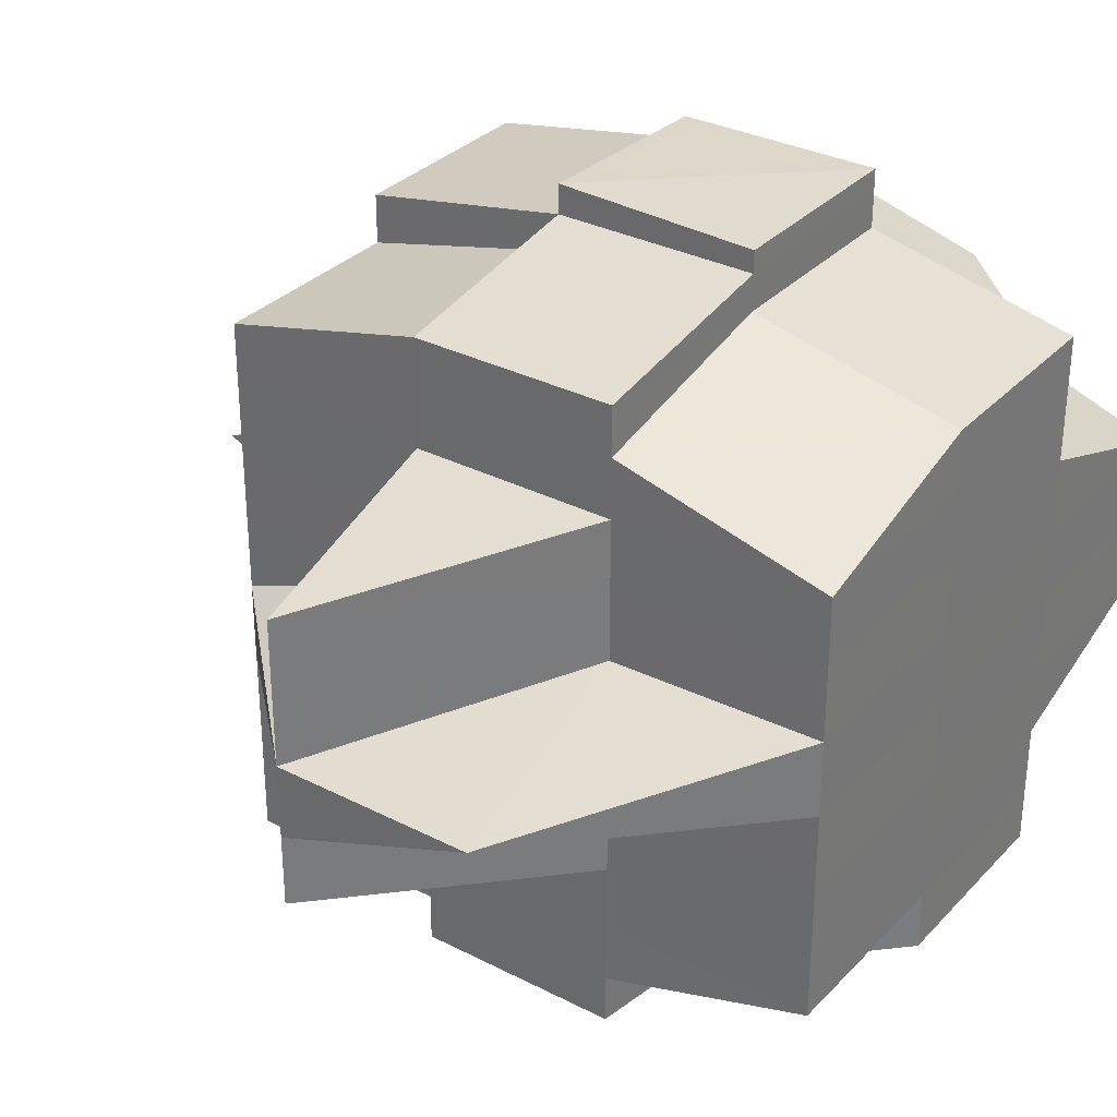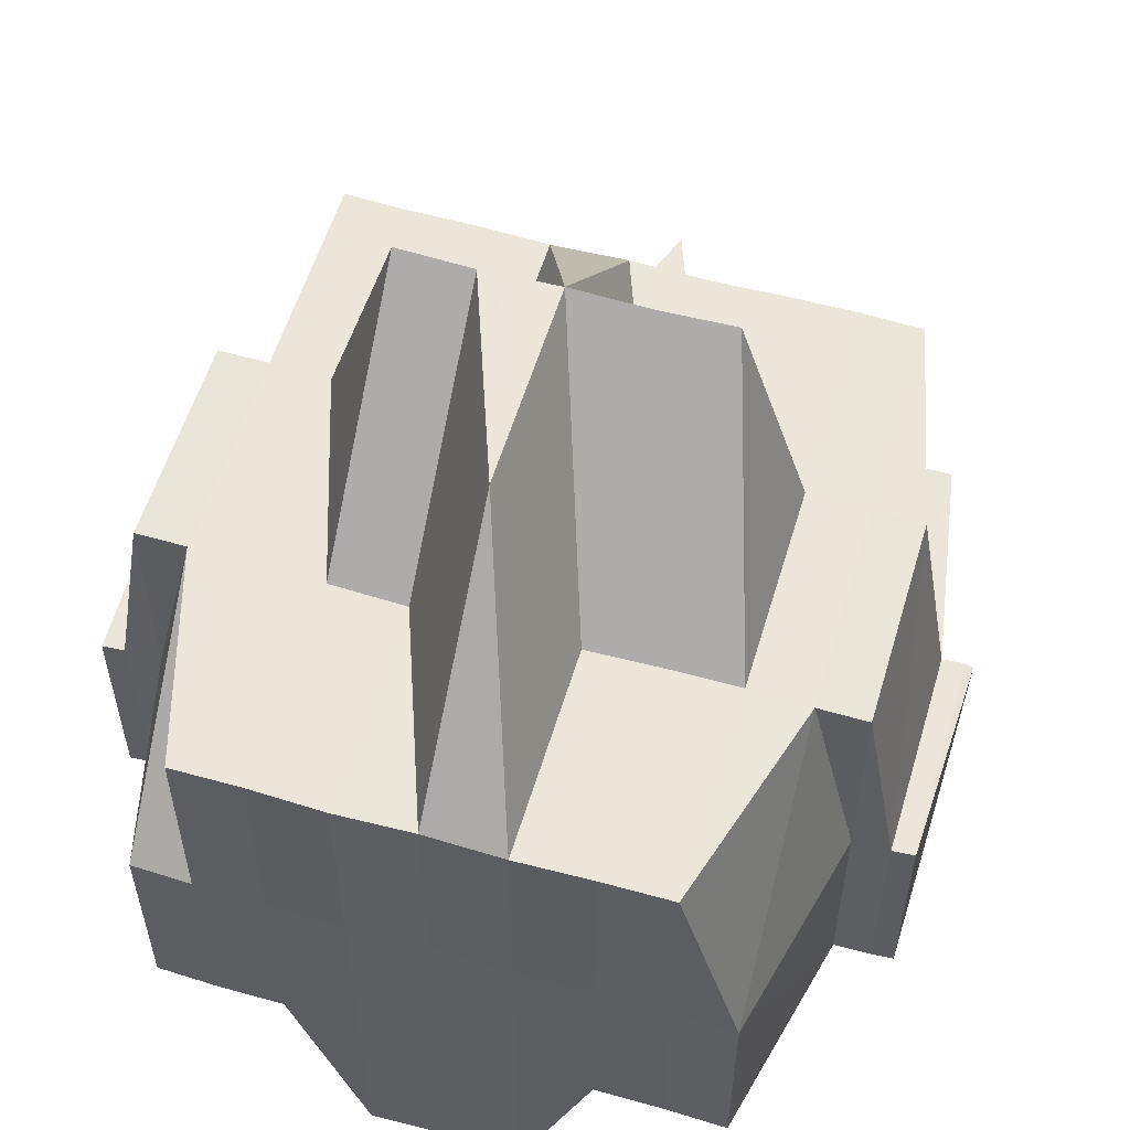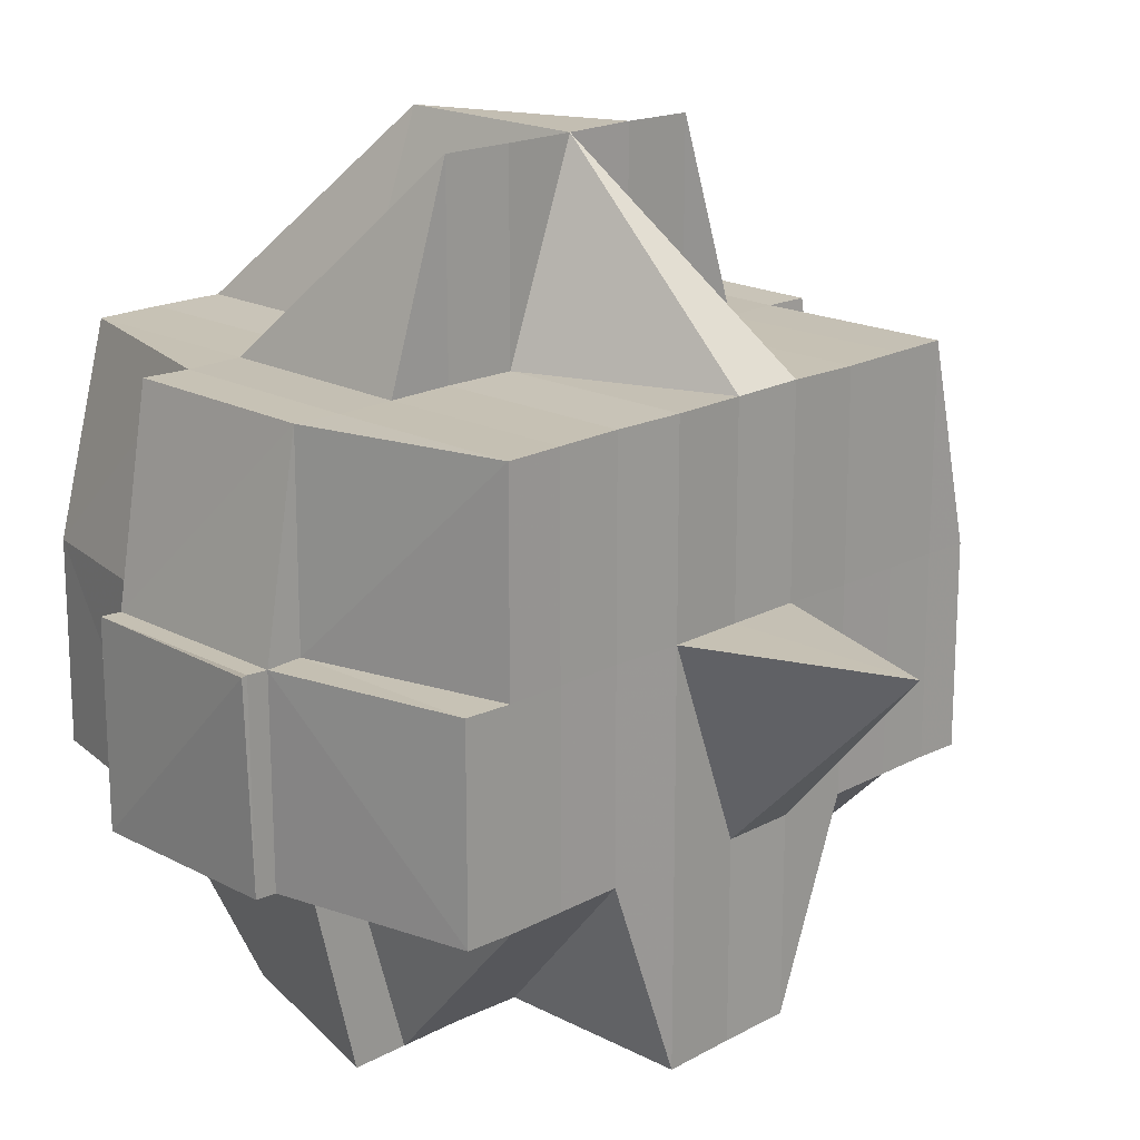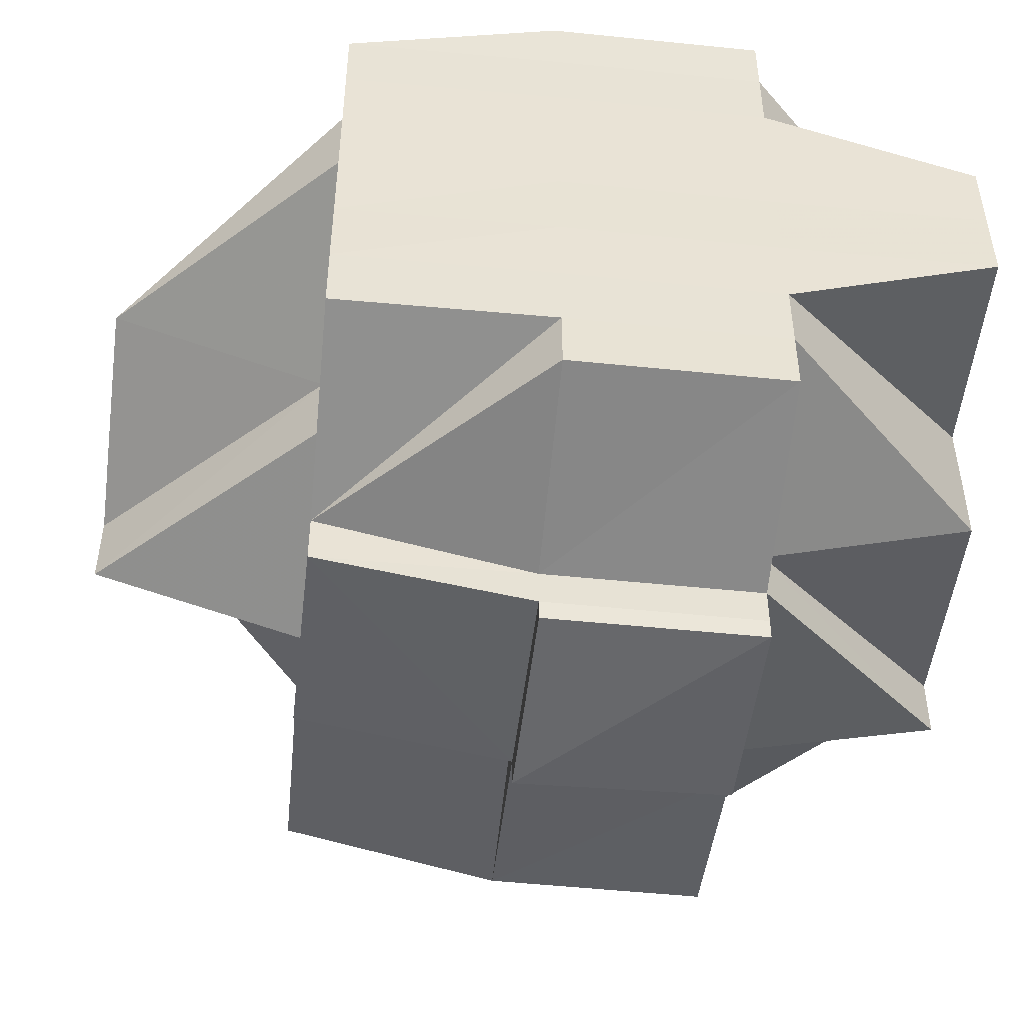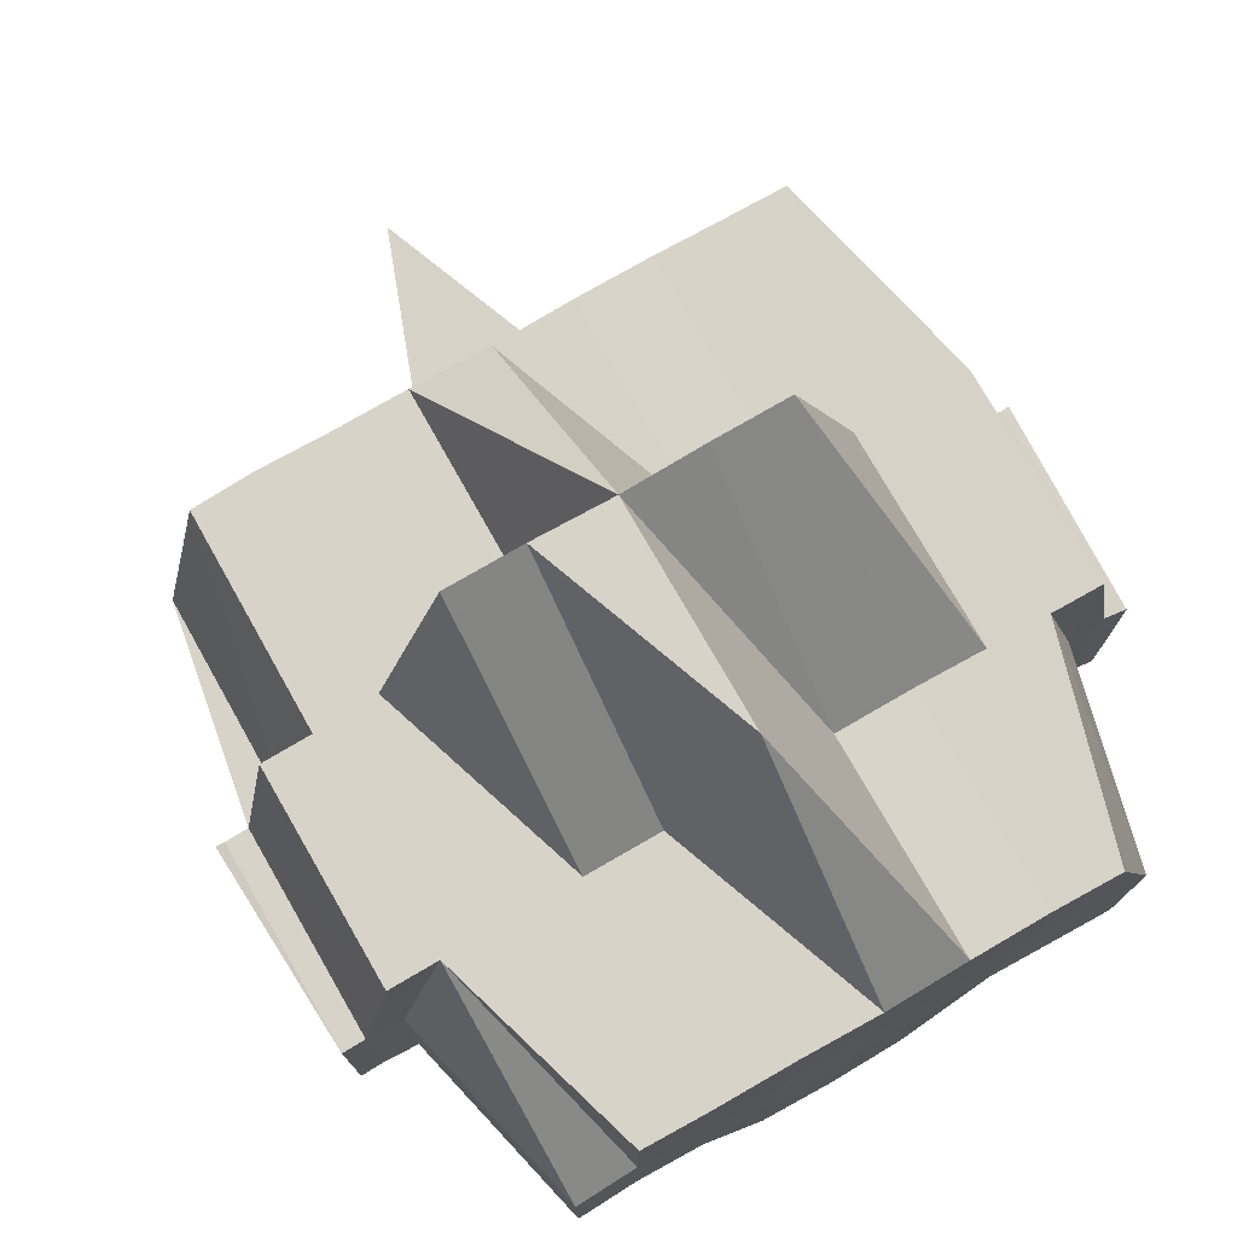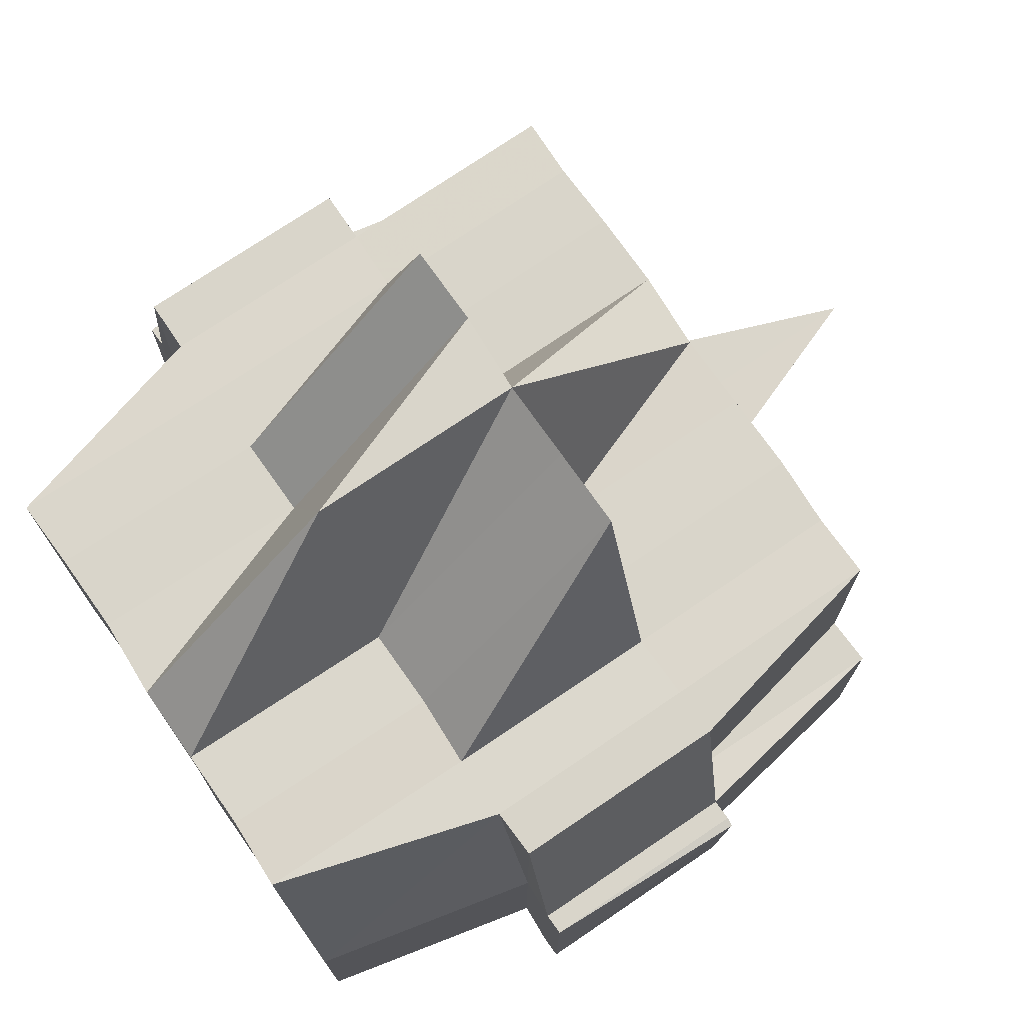
<metadata>
{"format":"obj","ext":"obj","renderer":"f3d","projection":"perspective","resolution":1024,"background":"white","views":[{"elev":31.9,"azim":-144.4,"up":"+Z"},{"elev":56.4,"azim":-73.4,"up":"+Y"},{"elev":18.5,"azim":44.8,"up":"+Y"},{"elev":-49.5,"azim":-96.2,"up":"+Z"},{"elev":76.7,"azim":-119.7,"up":"+Y"},{"elev":73.9,"azim":-34.0,"up":"+Y"}]}
</metadata>
<code>
o 1081
v 2224 1853 7.583
v 2224 1853 7.583
v 2224 1853 7.582
v 2224 1853 7.583
v 2224 1853 7.584
v 2224 1853 7.586
v 2224 1853 7.586
v 2224 1853 7.583
v 2224 1853 7.584
v 2224 1853 7.584
v 2224 1853 7.583
v 2224 1853 7.583
v 2224 1853 7.583
v 2224 1853 7.584
v 2224 1853 7.584
v 2224 1853 7.584
v 2224 1853 7.584
v 2224 1853 7.583
v 2224 1853 7.583
v 2224 1853 7.583
v 2224 1853 7.582
v 2224 1853 7.583
v 2224 1853 7.582
v 2224 1853 7.586
v 2224 1853 7.584
v 2224 1853 7.586
v 2224 1853 7.586
v 2224 1853 7.588
v 2224 1853 7.591
v 2224 1853 7.588
v 2224 1853 7.588
v 2224 1853 7.588
v 2224 1853 7.588
v 2224 1853 7.586
v 2224 1853 7.591
v 2224 1853 7.588
v 2224 1853 7.586
v 2224 1853 7.584
v 2224 1853 7.591
v 2224 1853 7.584
v 2224 1853 7.583
v 2224 1853 7.591
v 2224 1853 7.584
v 2224 1853 7.586
v 2224 1853 7.584
v 2224 1853 7.583
v 2224 1853 7.586
v 2224 1853 7.586
v 2224 1853 7.588
v 2224 1853 7.586
v 2224 1853 7.586
v 2224 1853 7.588
v 2224 1853 7.591
v 2224 1853 7.588
v 2224 1853 7.591
v 2224 1853 7.588
v 2224 1853 7.588
v 2224 1853 7.586
v 2224 1853 7.586
v 2224 1853 7.588
v 2224 1853 7.588
v 2224 1853 7.588
v 2224 1853 7.586
v 2224 1853 7.588
v 2224 1853 7.591
v 2224 1853 7.591
v 2224 1853 7.591
v 2224 1853 7.594
v 2224 1853 7.591
v 2224 1853 7.588
v 2224 1853 7.588
v 2224 1853 7.586
v 2224 1853 7.591
v 2224 1853 7.594
v 2224 1853 7.598
v 2224 1853 7.594
v 2224 1853 7.594
v 2224 1853 7.598
v 2224 1853 7.591
v 2224 1853 7.602
v 2224 1853 7.598
v 2224 1853 7.598
v 2224 1853 7.602
v 2224 1853 7.602
v 2224 1853 7.594
v 2224 1853 7.605
v 2224 1853 7.602
v 2224 1853 7.598
v 2224 1853 7.605
v 2224 1853 7.605
v 2224 1853 7.605
v 2224 1853 7.609
v 2224 1853 7.612
v 2224 1853 7.609
v 2224 1853 7.605
v 2224 1853 7.602
v 2224 1853 7.605
v 2224 1853 7.602
v 2224 1853 7.609
v 2224 1853 7.609
v 2224 1853 7.605
v 2224 1853 7.609
v 2224 1853 7.612
v 2224 1853 7.609
v 2224 1853 7.609
v 2224 1853 7.605
v 2224 1853 7.612
v 2224 1853 7.612
v 2224 1853 7.615
v 2224 1853 7.615
v 2224 1853 7.617
v 2224 1853 7.612
v 2224 1853 7.619
v 2224 1853 7.619
v 2224 1853 7.617
v 2224 1853 7.617
v 2224 1853 7.617
v 2224 1853 7.615
v 2224 1853 7.617
v 2224 1853 7.617
v 2224 1853 7.617
v 2224 1853 7.615
v 2224 1853 7.617
v 2224 1853 7.617
v 2224 1853 7.617
v 2224 1853 7.615
v 2224 1853 7.615
v 2224 1853 7.615
v 2224 1853 7.615
v 2224 1853 7.612
v 2224 1853 7.612
v 2224 1853 7.609
v 2224 1853 7.612
v 2224 1853 7.615
v 2224 1853 7.609
v 2224 1853 7.605
v 2224 1853 7.609
v 2224 1853 7.612
v 2224 1853 7.612
v 2224 1853 7.615
v 2224 1853 7.612
v 2224 1853 7.609
v 2224 1853 7.612
v 2224 1853 7.615
v 2224 1853 7.617
v 2224 1853 7.609
v 2224 1853 7.605
v 2224 1853 7.609
v 2224 1853 7.612
v 2224 1853 7.605
v 2224 1853 7.605
v 2224 1853 7.605
v 2224 1853 7.602
v 2224 1853 7.609
v 2224 1853 7.602
v 2224 1853 7.598
v 2224 1853 7.605
v 2224 1853 7.602
v 2224 1853 7.605
v 2224 1853 7.598
v 2224 1853 7.594
v 2224 1853 7.598
v 2224 1853 7.598
v 2224 1853 7.594
v 2224 1853 7.594
v 2224 1853 7.591
v 2224 1853 7.598
v 2224 1853 7.602
v 2224 1853 7.594
v 2224 1853 7.594
v 2224 1853 7.594
v 2224 1853 7.591
v 2224 1853 7.598
v 2224 1853 7.598
v 2224 1853 7.591
v 2224 1853 7.588
v 2224 1853 7.586
v 2224 1853 7.586
v 2224 1853 7.586
v 2224 1853 7.584
v 2224 1853 7.588
v 2224 1853 7.588
v 2224 1853 7.588
v 2224 1853 7.586
v 2224 1853 7.586
v 2224 1853 7.586
v 2224 1853 7.588
v 2224 1853 7.586
v 2224 1853 7.588
v 2224 1853 7.591
v 2224 1853 7.591
v 2224 1853 7.588
v 2224 1853 7.594
v 2224 1853 7.591
v 2224 1853 7.594
v 2224 1853 7.598
v 2224 1853 7.594
v 2224 1853 7.602
v 2224 1853 7.594
v 2224 1853 7.598
v 2224 1853 7.591
v 2224 1853 7.598
v 2224 1853 7.602
v 2224 1853 7.594
v 2224 1853 7.602
v 2224 1853 7.598
v 2224 1853 7.594
v 2224 1853 7.602
v 2224 1853 7.598
v 2224 1853 7.598
v 2224 1853 7.594
v 2224 1853 7.602
v 2224 1853 7.598
v 2224 1853 7.602
v 2224 1853 7.605
v 2224 1853 7.594
v 2224 1853 7.591
v 2224 1853 7.594
v 2224 1853 7.598
v 2224 1853 7.591
v 2224 1853 7.588
v 2224 1853 7.588
v 2224 1853 7.586
v 2224 1853 7.588
v 2224 1853 7.591
v 2224 1853 7.588
v 2224 1853 7.591
v 2224 1853 7.591
v 2224 1853 7.594
v 2224 1853 7.598
v 2224 1853 7.598
v 2224 1853 7.598
v 2224 1853 7.602
v 2224 1853 7.602
v 2224 1853 7.598
v 2224 1853 7.602
v 2224 1853 7.605
v 2224 1853 7.602
v 2224 1853 7.598
v 2224 1853 7.598
v 2224 1853 7.602
v 2224 1853 7.598
v 2224 1853 7.594
v 2224 1853 7.602
v 2224 1853 7.605
v 2224 1853 7.602
v 2224 1853 7.605
v 2224 1853 7.605
v 2224 1853 7.609
v 2224 1853 7.605
v 2224 1853 7.609
v 2224 1853 7.609
v 2224 1853 7.605
v 2224 1853 7.609
v 2224 1853 7.612
v 2224 1853 7.602
v 2224 1853 7.602
v 2224 1853 7.615
v 2224 1853 7.612
v 2224 1853 7.615
v 2224 1853 7.612
v 2224 1853 7.615
v 2224 1853 7.617
v 2224 1853 7.615
v 2224 1853 7.612
v 2224 1853 7.615
v 2224 1853 7.617
v 2224 1853 7.617
v 2224 1853 7.615
v 2224 1853 7.612
v 2224 1853 7.609
v 2224 1853 7.605
v 2224 1853 7.609
v 2224 1853 7.609
v 2224 1853 7.605
v 2224 1853 7.612
v 2224 1853 7.605
v 2224 1853 7.602
v 2224 1853 7.605
v 2224 1853 7.602
v 2224 1853 7.605
v 2224 1853 7.598
v 2224 1853 7.605
v 2224 1853 7.615
v 2224 1853 7.615
v 2224 1853 7.612
v 2224 1853 7.615
v 2224 1853 7.617
v 2224 1853 7.615
v 2224 1853 7.612
v 2224 1853 7.617
v 2224 1853 7.619
v 2224 1853 7.619
v 2224 1853 7.62
v 2224 1853 7.62
v 2224 1853 7.619
v 2224 1853 7.619
v 2224 1853 7.62
v 2224 1853 7.619
v 2224 1853 7.617
v 2224 1853 7.617
v 2224 1853 7.617
v 2224 1853 7.617
v 2224 1853 7.615
v 2224 1853 7.617
v 2224 1853 7.619
v 2224 1853 7.619
v 2224 1853 7.617
v 2224 1853 7.617
v 2224 1853 7.619
v 2224 1853 7.619
v 2224 1853 7.617
v 2224 1853 7.615
v 2224 1853 7.584
v 2224 1853 7.586
v 2224 1853 7.584
v 2224 1853 7.586
v 2224 1853 7.584
v 2224 1853 7.602
v 2224 1853 7.602
v 2224 1853 7.598
v 2224 1853 7.602
v 2224 1853 7.605
v 2224 1853 7.615
v 2224 1853 7.615
v 2224 1853 7.612
v 2224 1853 7.615
v 2224 1853 7.617
v 2224 1853 7.619
v 2224 1853 7.62
v 2224 1853 7.619
v 2224 1853 7.621
v 2224 1853 7.62
v 2224 1853 7.62
v 2224 1853 7.619
v 2224 1853 7.62
v 2224 1853 7.62
v 2224 1853 7.62
v 2224 1853 7.619
v 2224 1853 7.62
v 2224 1853 7.619
v 2224 1853 7.619
v 2224 1853 7.619
v 2224 1853 7.62
v 2224 1853 7.621
v 2224 1853 7.62
v 2224 1853 7.621
v 2224 1853 7.62
f 1 2 3
f 4 5 2
f 6 7 5
f 8 9 4
f 9 10 11
f 12 11 3
f 13 14 12
f 15 6 16
f 15 17 1
f 18 17 19
f 18 20 21
f 20 22 23
f 14 24 25
f 26 27 25
f 24 28 27
f 28 29 30
f 31 30 27
f 30 32 27
f 32 33 34
f 30 35 32
f 27 36 37
f 27 37 38
f 35 39 36
f 40 38 41
f 42 35 30
f 43 44 40
f 43 45 46
f 44 47 45
f 48 49 47
f 50 44 16
f 51 52 44
f 52 53 54
f 54 55 56
f 57 56 58
f 59 60 50
f 61 60 59
f 60 62 63
f 64 65 60
f 66 67 62
f 65 68 66
f 69 66 60
f 60 66 70
f 70 71 72
f 73 74 69
f 74 75 76
f 76 77 66
f 68 78 77
f 66 77 79
f 75 80 81
f 81 82 77
f 81 83 82
f 84 83 81
f 77 82 85
f 77 85 79
f 84 86 83
f 83 87 88
f 89 90 87
f 91 92 89
f 92 93 94
f 95 86 96
f 86 97 98
f 99 100 97
f 101 102 86
f 102 103 104
f 105 104 106
f 107 108 100
f 109 110 108
f 109 111 110
f 107 109 112
f 113 114 111
f 115 113 116
f 116 117 118
f 119 114 120
f 121 120 122
f 123 114 124
f 125 123 109
f 126 125 109
f 127 124 128
f 129 109 107
f 130 129 107
f 130 131 132
f 133 129 130
f 134 129 133
f 133 130 135
f 135 130 105
f 135 132 136
f 137 138 135
f 139 134 133
f 140 134 139
f 139 141 142
f 143 144 139
f 144 145 134
f 146 142 147
f 146 139 148
f 149 139 146
f 148 135 150
f 150 135 151
f 152 137 150
f 150 136 153
f 154 149 146
f 155 150 84
f 155 153 156
f 157 150 155
f 158 157 155
f 159 146 157
f 159 157 158
f 154 146 159
f 158 155 160
f 160 156 161
f 160 155 162
f 162 163 164
f 165 164 166
f 167 168 163
f 169 167 170
f 170 171 172
f 173 174 171
f 175 172 176
f 177 176 178
f 179 178 180
f 181 182 179
f 183 175 182
f 184 185 180
f 186 187 185
f 188 189 184
f 190 175 183
f 32 190 183
f 191 190 192
f 190 193 175
f 194 195 190
f 195 196 193
f 197 193 190
f 196 198 160
f 193 160 199
f 200 160 193
f 193 161 201
f 202 203 200
f 204 202 197
f 203 205 206
f 202 206 207
f 204 207 39
f 208 203 202
f 209 202 204
f 209 208 202
f 210 209 211
f 212 208 209
f 213 214 209
f 214 215 208
f 216 209 204
f 216 204 35
f 35 204 217
f 42 216 35
f 218 216 42
f 218 219 216
f 220 218 42
f 220 42 221
f 222 221 223
f 224 225 221
f 221 226 47
f 221 227 226
f 228 220 221
f 79 228 54
f 79 85 228
f 228 229 220
f 85 229 228
f 229 218 220
f 85 230 229
f 229 231 218
f 230 231 229
f 232 230 85
f 82 232 85
f 232 233 230
f 234 233 232
f 235 236 232
f 236 237 233
f 233 238 239
f 240 241 231
f 231 219 218
f 219 242 243
f 231 244 219
f 241 245 244
f 246 244 231
f 233 247 246
f 247 248 238
f 247 249 248
f 250 247 233
f 250 251 247
f 94 251 250
f 251 252 247
f 253 254 250
f 254 255 251
f 256 253 257
f 255 258 259
f 251 259 252
f 112 259 251
f 127 260 259
f 259 260 261
f 259 261 252
f 260 262 261
f 262 263 264
f 262 264 265
f 266 267 262
f 267 268 269
f 261 262 270
f 252 261 271
f 261 270 271
f 252 271 272
f 245 273 272
f 271 270 274
f 272 271 275
f 271 274 275
f 270 276 274
f 275 277 278
f 275 274 279
f 280 278 242
f 272 275 280
f 280 275 212
f 244 272 280
f 281 272 244
f 244 280 219
f 219 280 282
f 274 154 279
f 274 276 154
f 276 149 154
f 279 154 283
f 279 283 208
f 283 154 159
f 208 283 203
f 283 159 203
f 203 159 158
f 276 284 149
f 285 284 276
f 286 287 276
f 287 288 284
f 284 289 290
f 284 291 289
f 292 293 291
f 294 295 293
f 296 294 297
f 297 298 299
f 300 296 301
f 301 292 302
f 301 302 284
f 303 301 304
f 305 306 303
f 306 307 308
f 302 309 134
f 134 309 129
f 297 310 309
f 145 311 309
f 309 299 312
f 309 312 313
f 314 315 316
f 315 317 318
f 319 320 321
f 322 323 320
f 324 325 326
f 327 328 325
f 329 330 331
f 330 332 333
f 334 333 335
f 336 332 337
f 338 337 339
f 340 336 341
f 342 336 343
f 344 345 346
f 346 347 348

</code>
